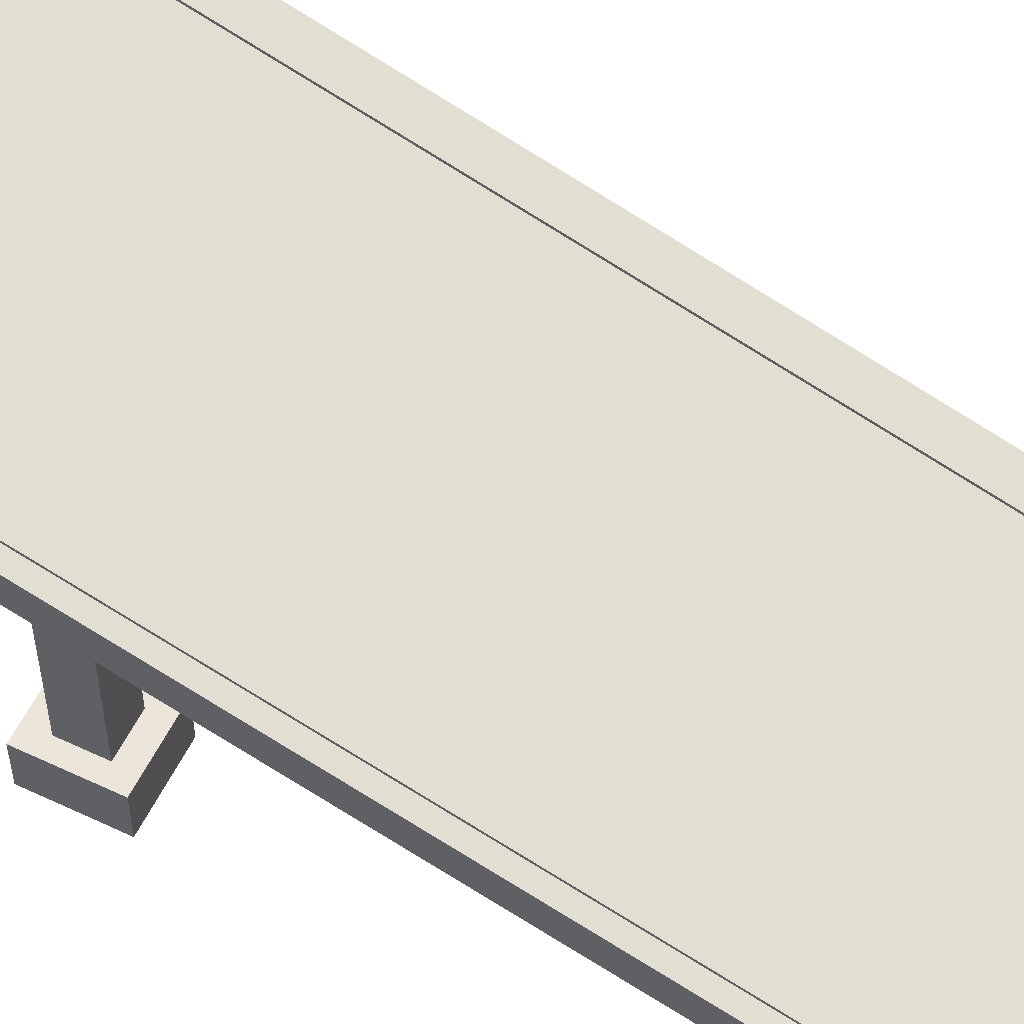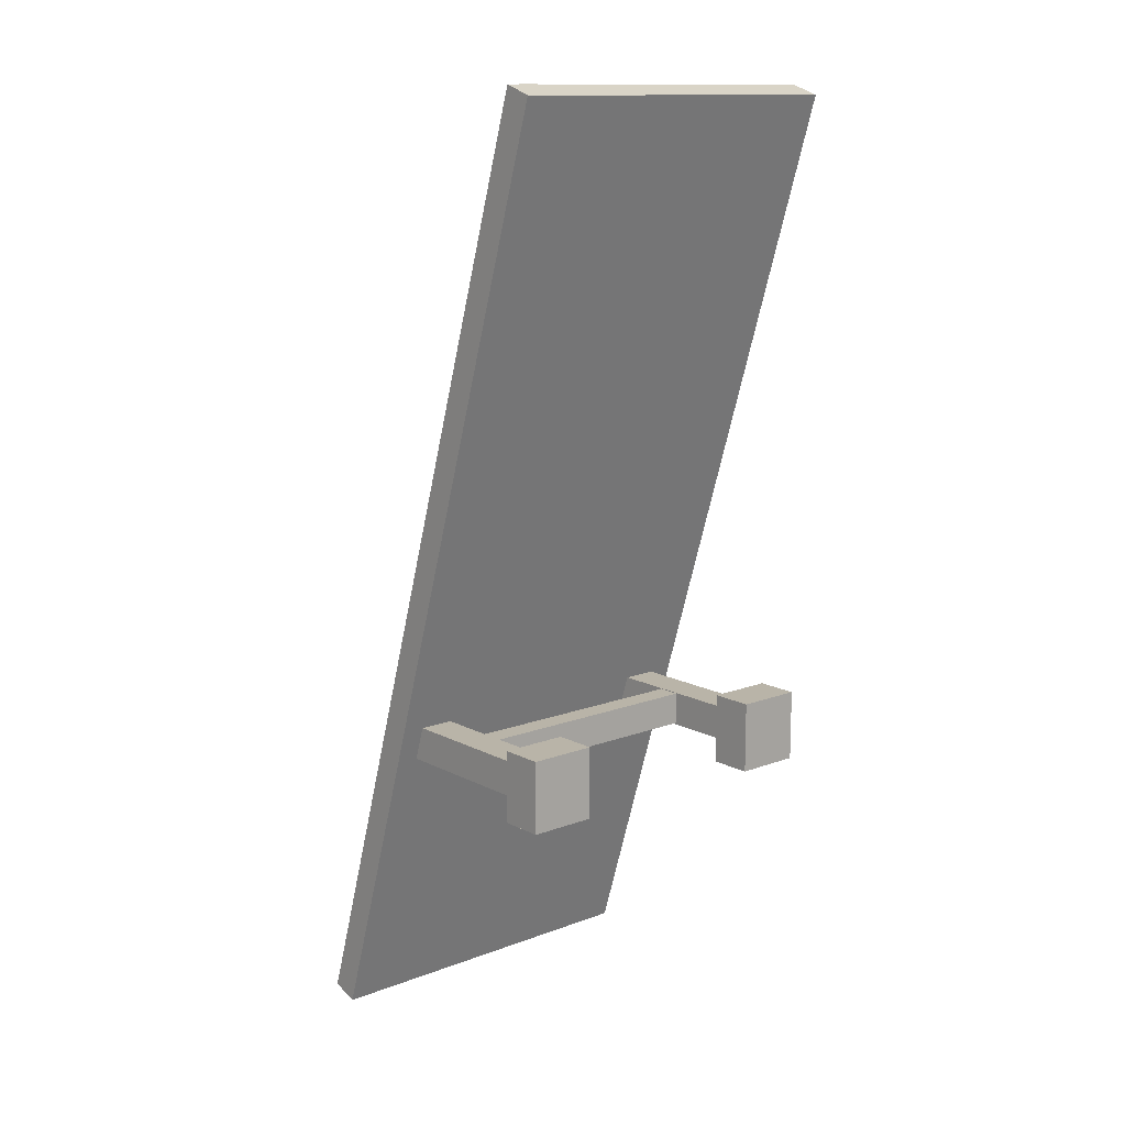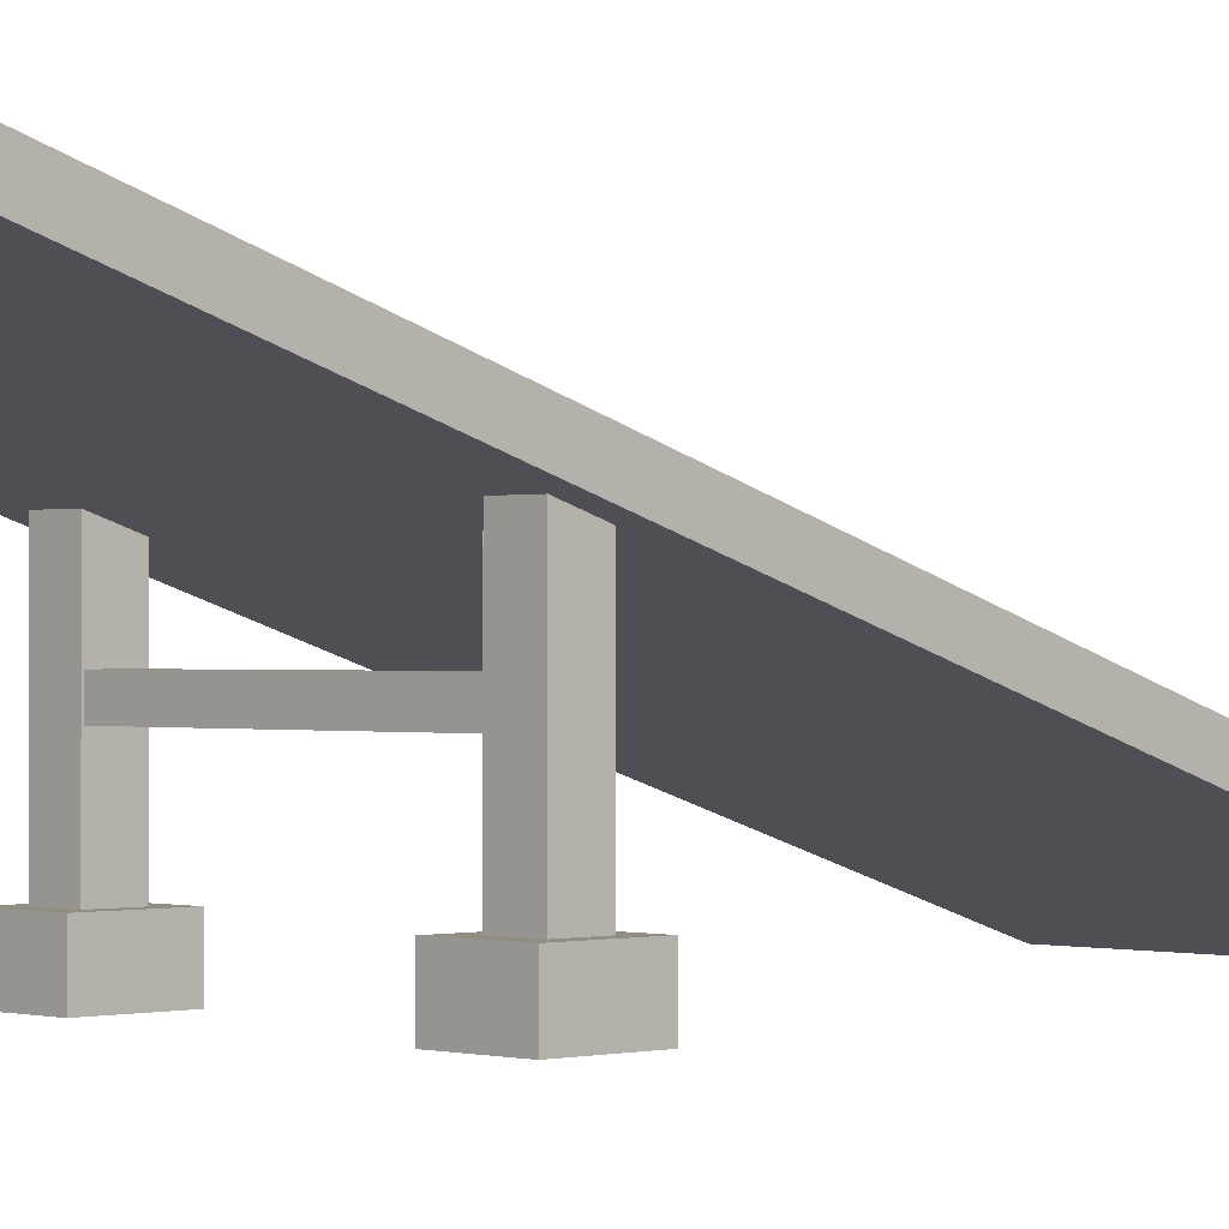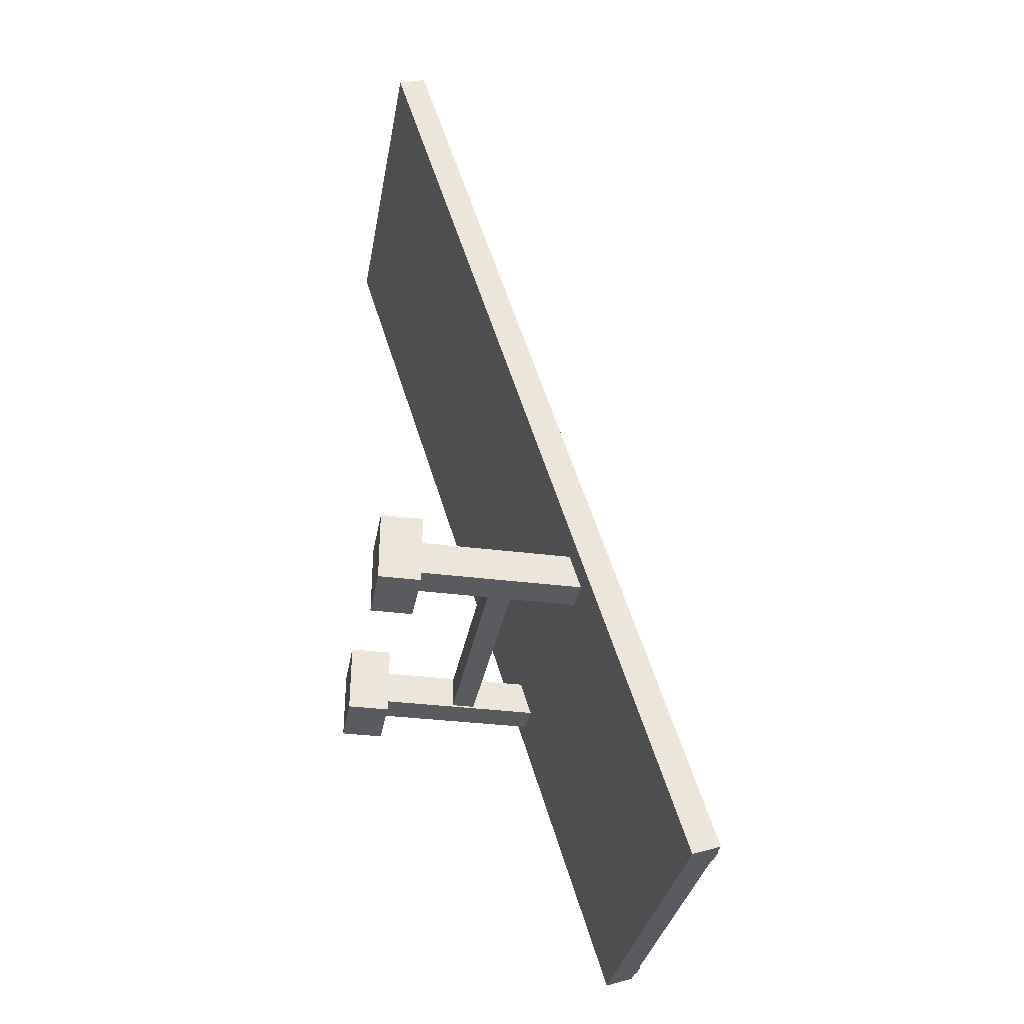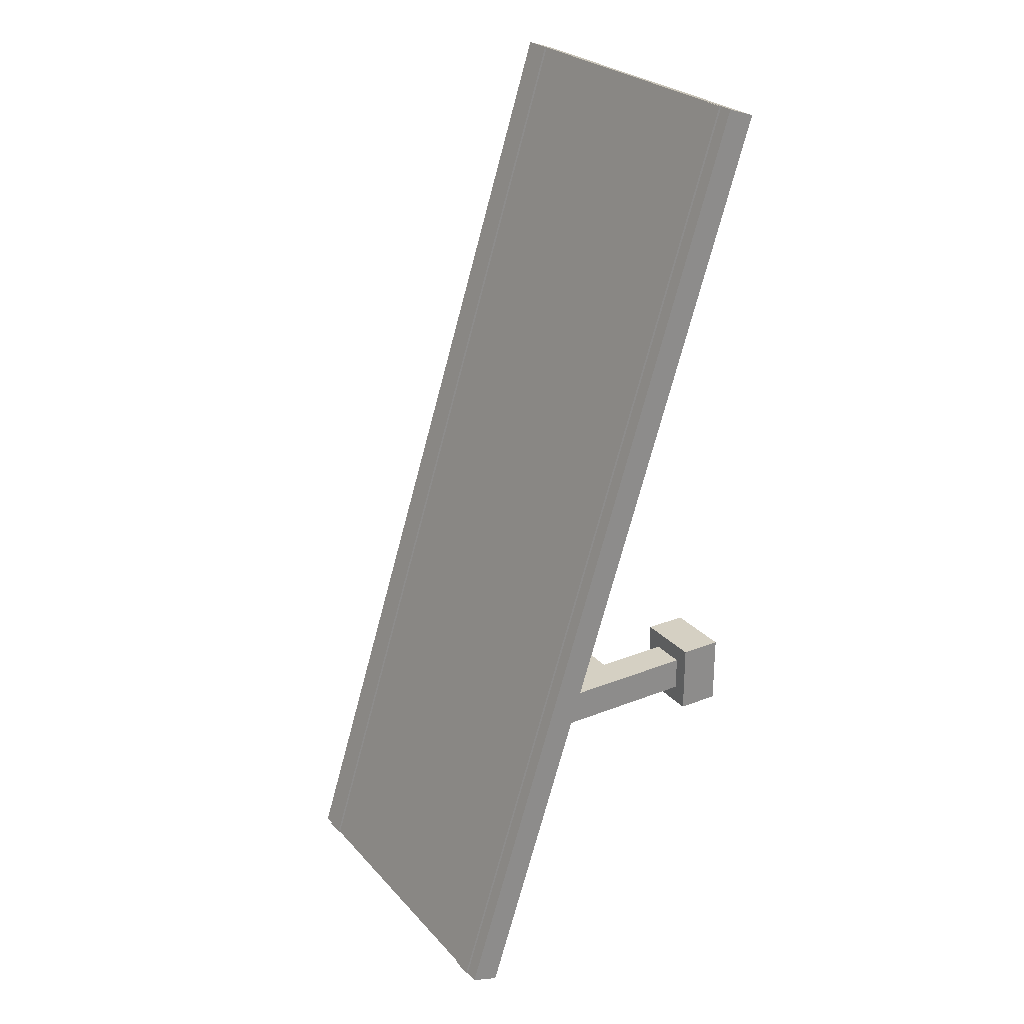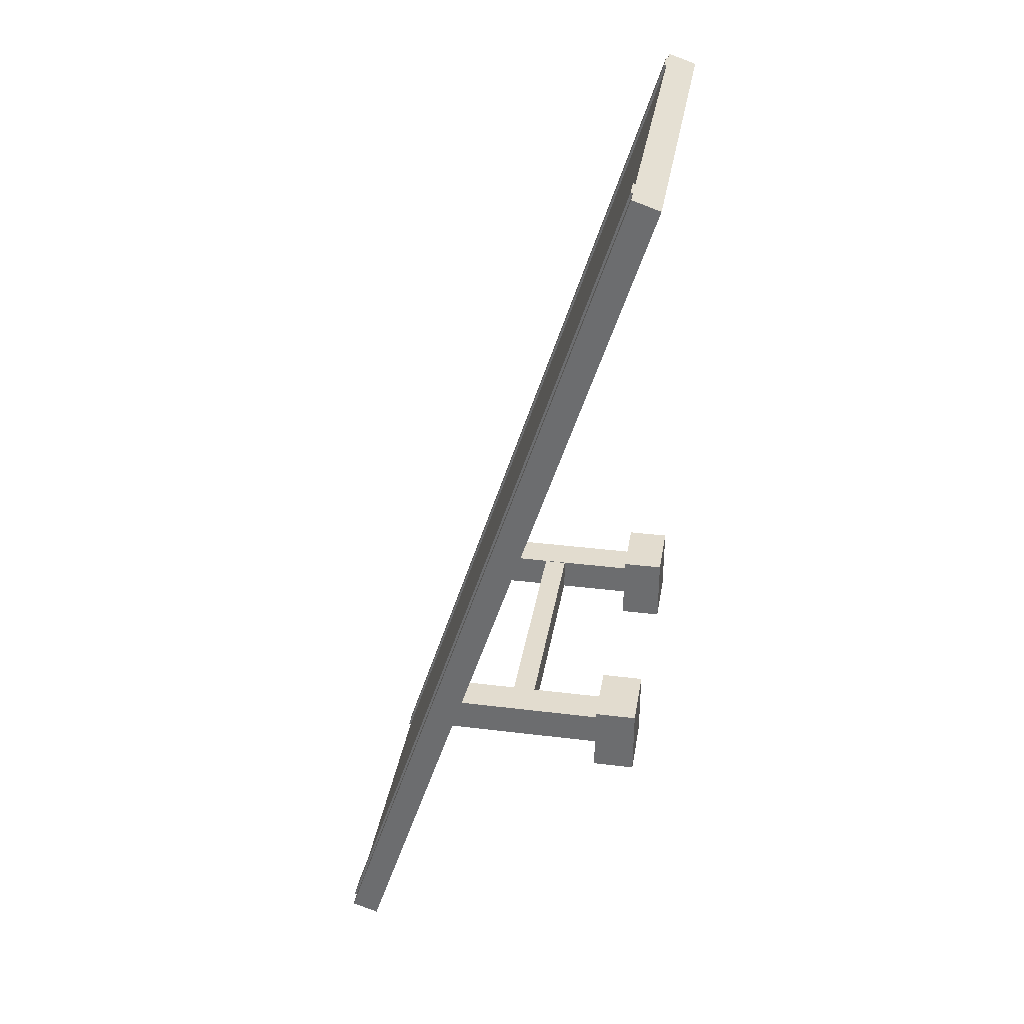
<metadata>
{"format":"obj","ext":"obj","renderer":"f3d","projection":"perspective","resolution":1024,"background":"white","views":[{"elev":57.1,"azim":-63.8,"up":"+Y"},{"elev":13.1,"azim":-40.6,"up":"+Z"},{"elev":-0.3,"azim":-134.0,"up":"+Y"},{"elev":-33.5,"azim":80.0,"up":"+Z"},{"elev":26.3,"azim":-122.0,"up":"+Z"},{"elev":34.7,"azim":-80.6,"up":"+Z"}]}
</metadata>
<code>
o Cube.001
v -1 0.08635 2.31
v -1 -0.06612 2.259
v -1 1.746 -2.906
v -1 1.593 -2.957
v 1 0.08635 2.31
v 1 -0.06612 2.259
v 1 1.746 -2.906
v 1 1.593 -2.957
v 0.9261 1.745 -2.904
v 0.9261 1.757 -2.901
v 0.9261 0.08686 2.309
v 0.9261 0.09842 2.313
v 0.8137 1.745 -2.904
v 0.8137 1.757 -2.901
v 0.8137 0.08686 2.309
v 0.8137 0.09842 2.313
v -0.8079 1.745 -2.904
v -0.8079 1.757 -2.901
v -0.8079 0.08686 2.309
v -0.8079 0.09842 2.313
v -0.9203 1.745 -2.904
v -0.9203 1.757 -2.901
v -0.9203 0.08686 2.309
v -0.9203 0.09842 2.313
f 1 5 7 3
f 4 3 7 8
f 8 7 5 6
f 6 2 4 8
f 2 1 3 4
f 6 5 1 2
f 9 10 12 11
f 11 12 16 15
f 15 16 14 13
f 13 14 10 9
f 11 15 13 9
f 16 12 10 14
f 17 18 20 19
f 19 20 24 23
f 23 24 22 21
f 21 22 18 17
f 19 23 21 17
f 24 20 18 22
o Куб.002
v 0.6616 0.1788 -1.161
v 0.6616 1.15 -1.161
v 0.6616 0.1788 -1.355
v 0.6616 1.15 -1.355
v 0.8563 0.1788 -1.161
v 0.8563 1.15 -1.161
v 0.8563 0.1788 -1.355
v 0.8563 1.15 -1.355
v 0.5789 -0.05513 -1.064
v 0.5789 0.1788 -1.064
v 0.5789 -0.05513 -1.459
v 0.5789 0.1788 -1.459
v 0.9486 -0.05513 -1.064
v 0.9486 0.1788 -1.064
v 0.9486 -0.05513 -1.459
v 0.9486 0.1788 -1.459
v -0.8742 0.1788 -1.161
v -0.8742 1.15 -1.161
v -0.8742 0.1788 -1.355
v -0.8742 1.15 -1.355
v -0.6794 0.1788 -1.161
v -0.6794 1.15 -1.161
v -0.6794 0.1788 -1.355
v -0.6794 1.15 -1.355
v -0.9568 -0.05513 -1.064
v -0.9568 0.1788 -1.064
v -0.9568 -0.05513 -1.459
v -0.9568 0.1788 -1.459
v -0.5872 -0.05513 -1.064
v -0.5872 0.1788 -1.064
v -0.5872 -0.05513 -1.459
v -0.5872 0.1788 -1.459
v -0.6794 0.5932 -1.165
v 0.8319 0.5932 -1.165
v -0.6794 0.7207 -1.165
v 0.8319 0.7207 -1.165
v -0.6794 0.5932 -1.345
v 0.8319 0.5932 -1.345
v -0.6794 0.7207 -1.345
v 0.8319 0.7207 -1.345
f 25 26 28 27
f 27 28 32 31
f 31 32 30 29
f 29 30 26 25
f 27 31 29 25
f 32 28 26 30
f 33 34 36 35
f 35 36 40 39
f 39 40 38 37
f 37 38 34 33
f 35 39 37 33
f 40 36 34 38
f 41 42 44 43
f 43 44 48 47
f 47 48 46 45
f 45 46 42 41
f 43 47 45 41
f 48 44 42 46
f 49 50 52 51
f 51 52 56 55
f 55 56 54 53
f 53 54 50 49
f 51 55 53 49
f 56 52 50 54
f 57 58 60 59
f 59 60 64 63
f 63 64 62 61
f 61 62 58 57
f 59 63 61 57
f 64 60 58 62

</code>
